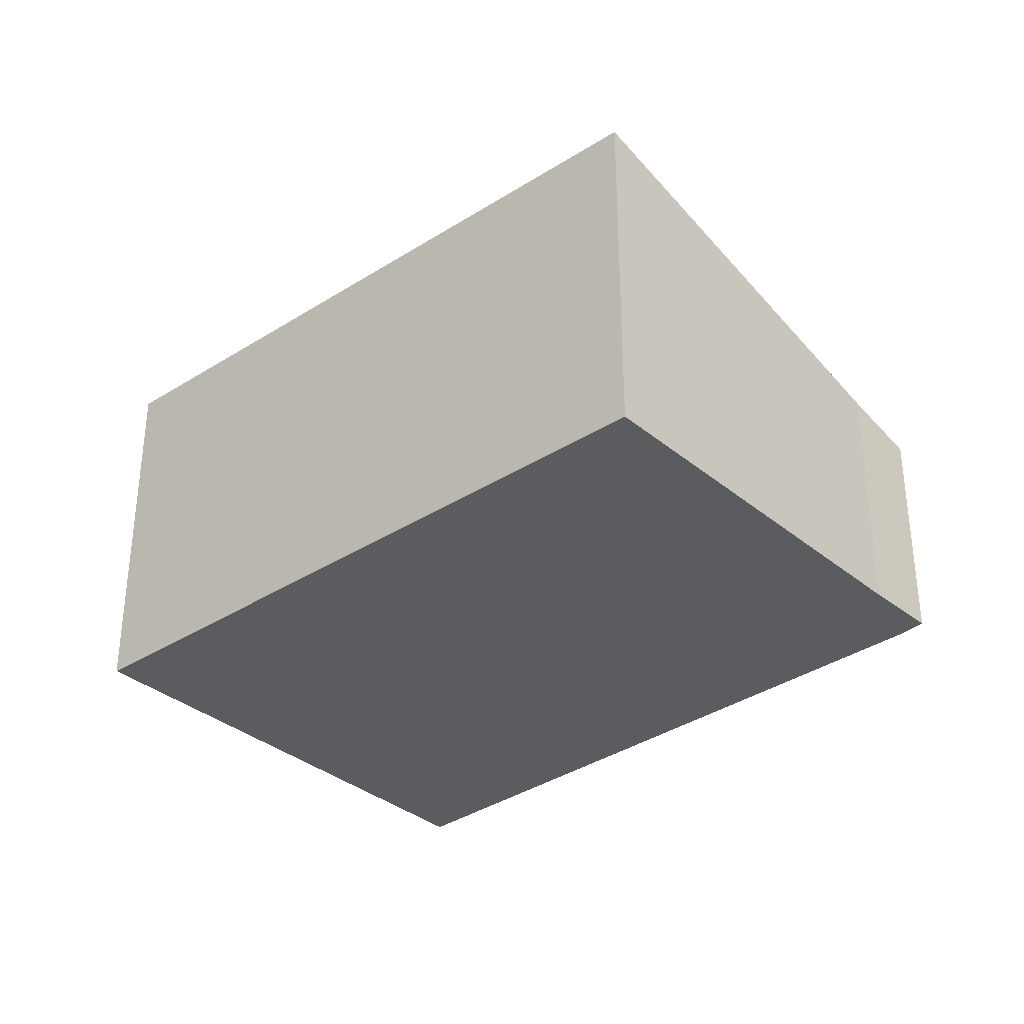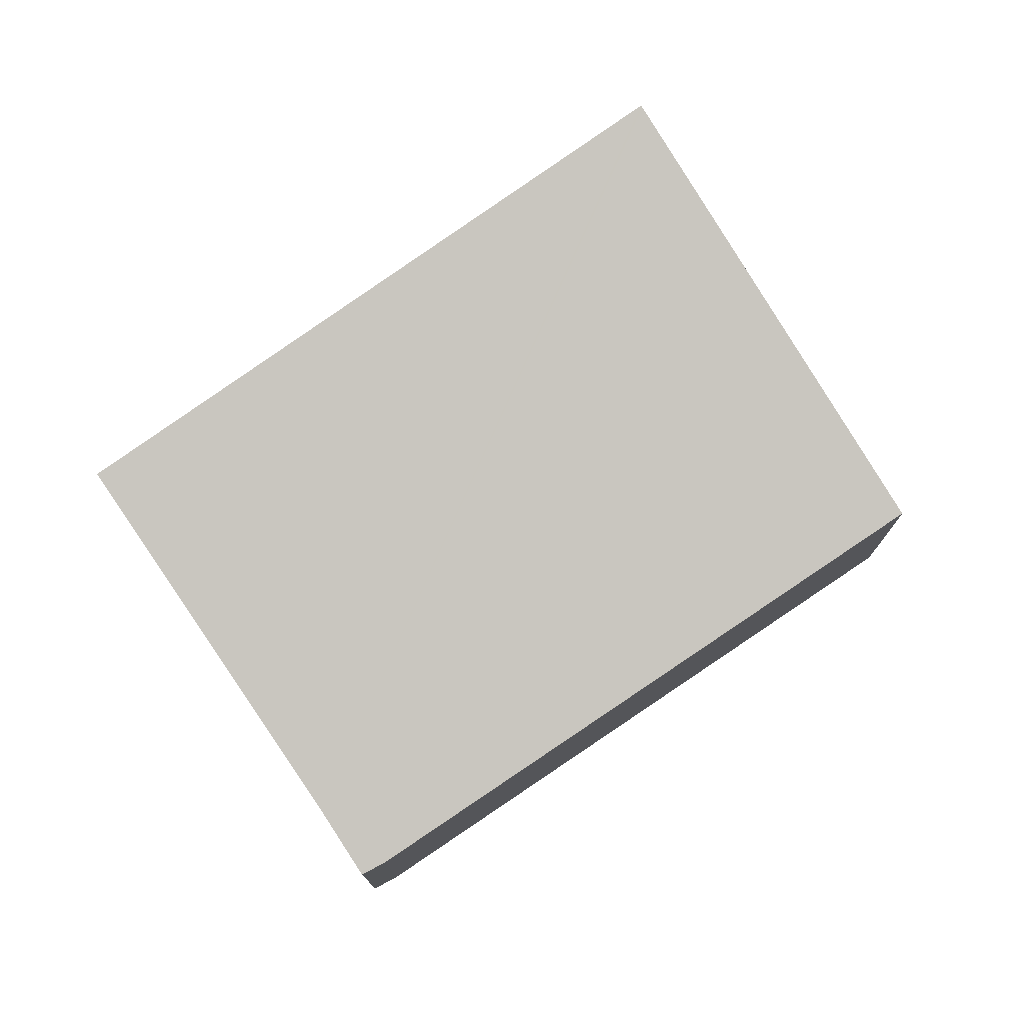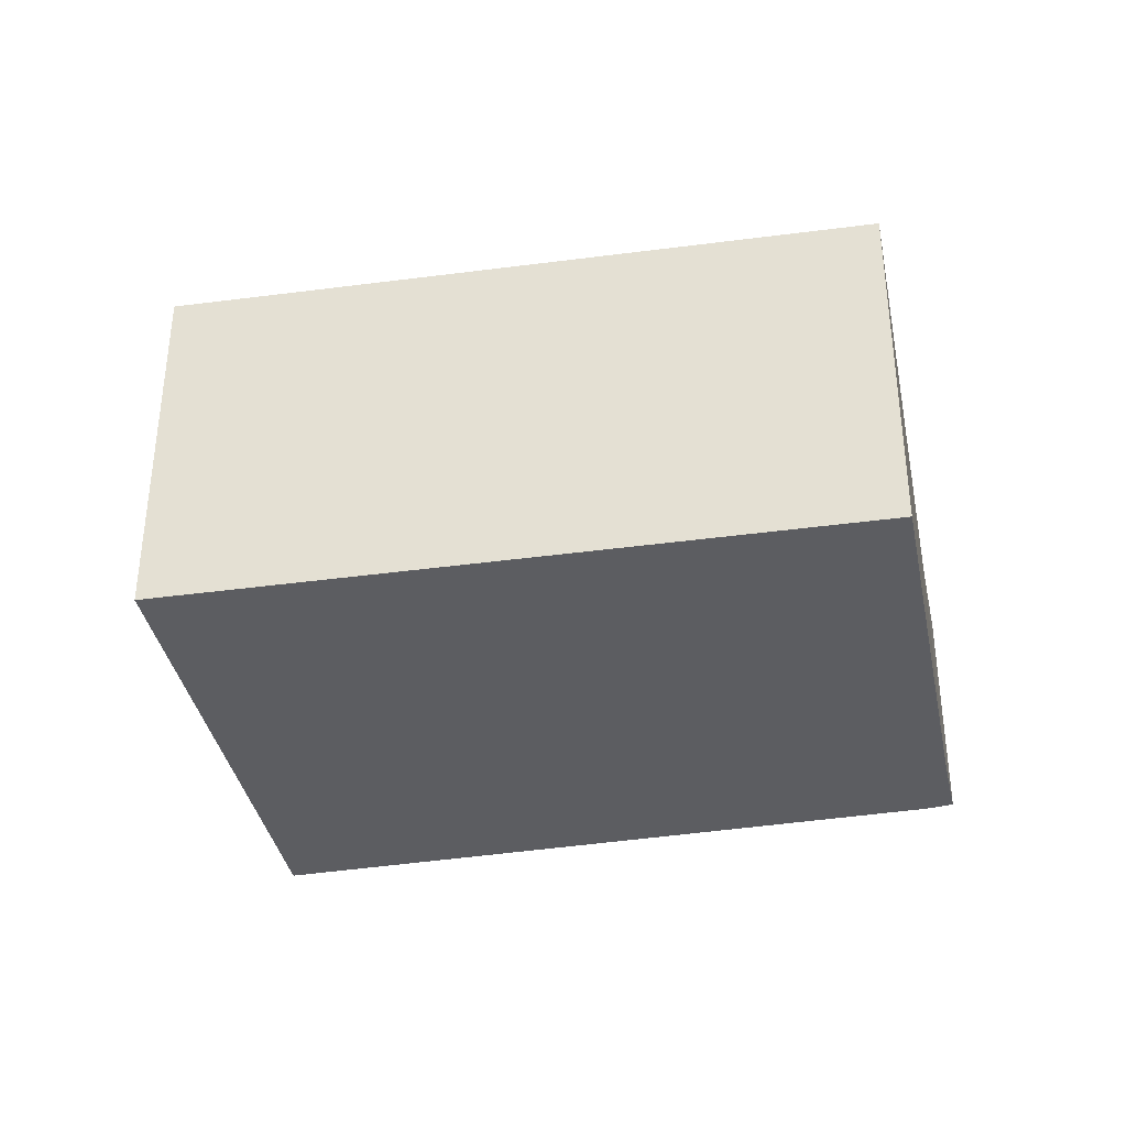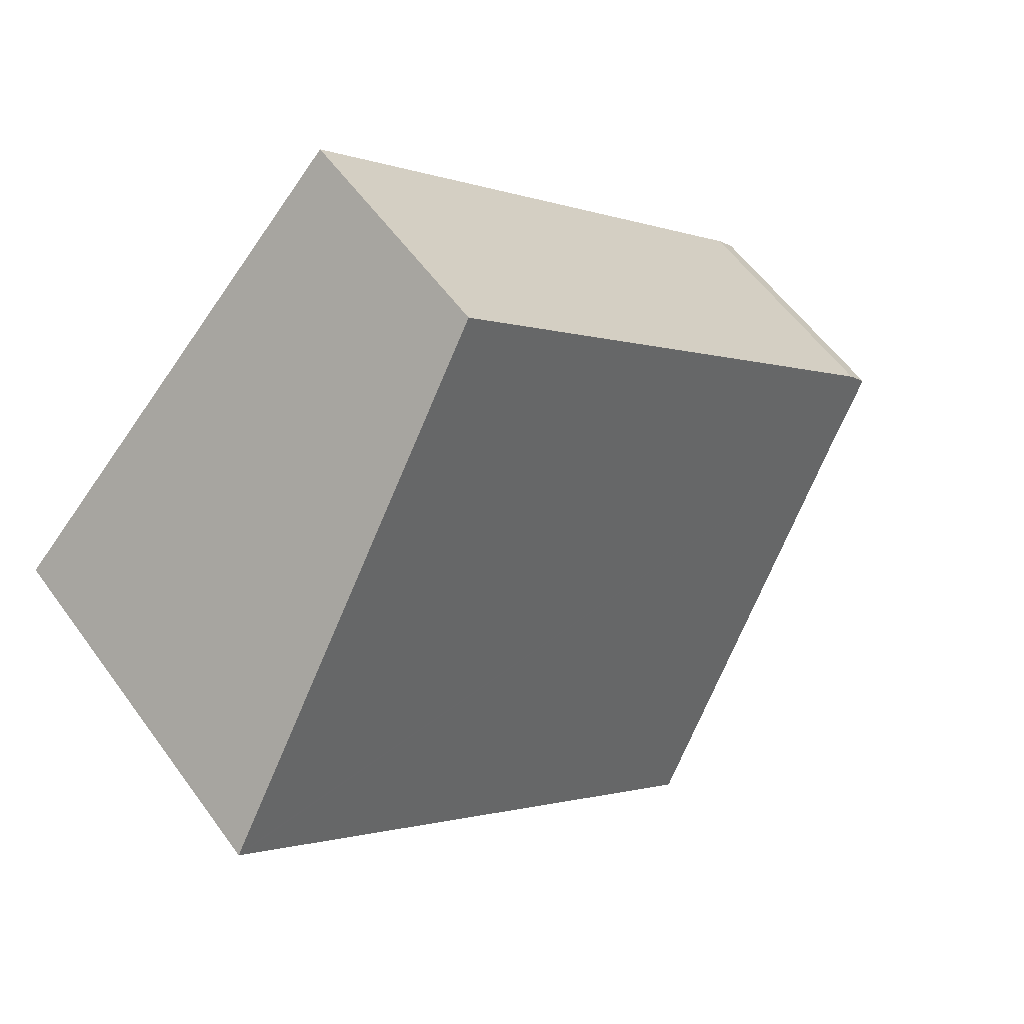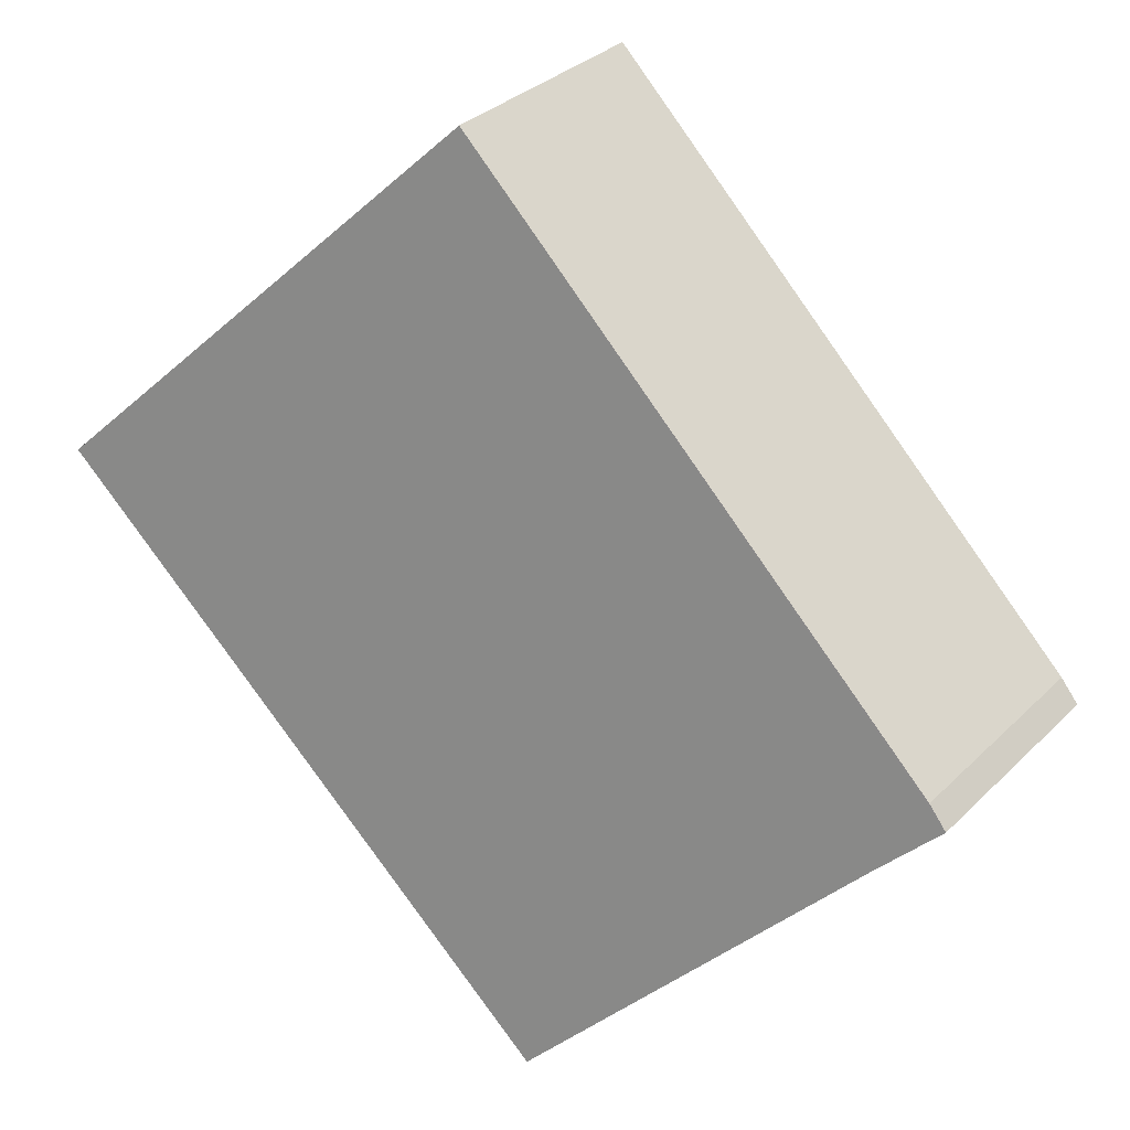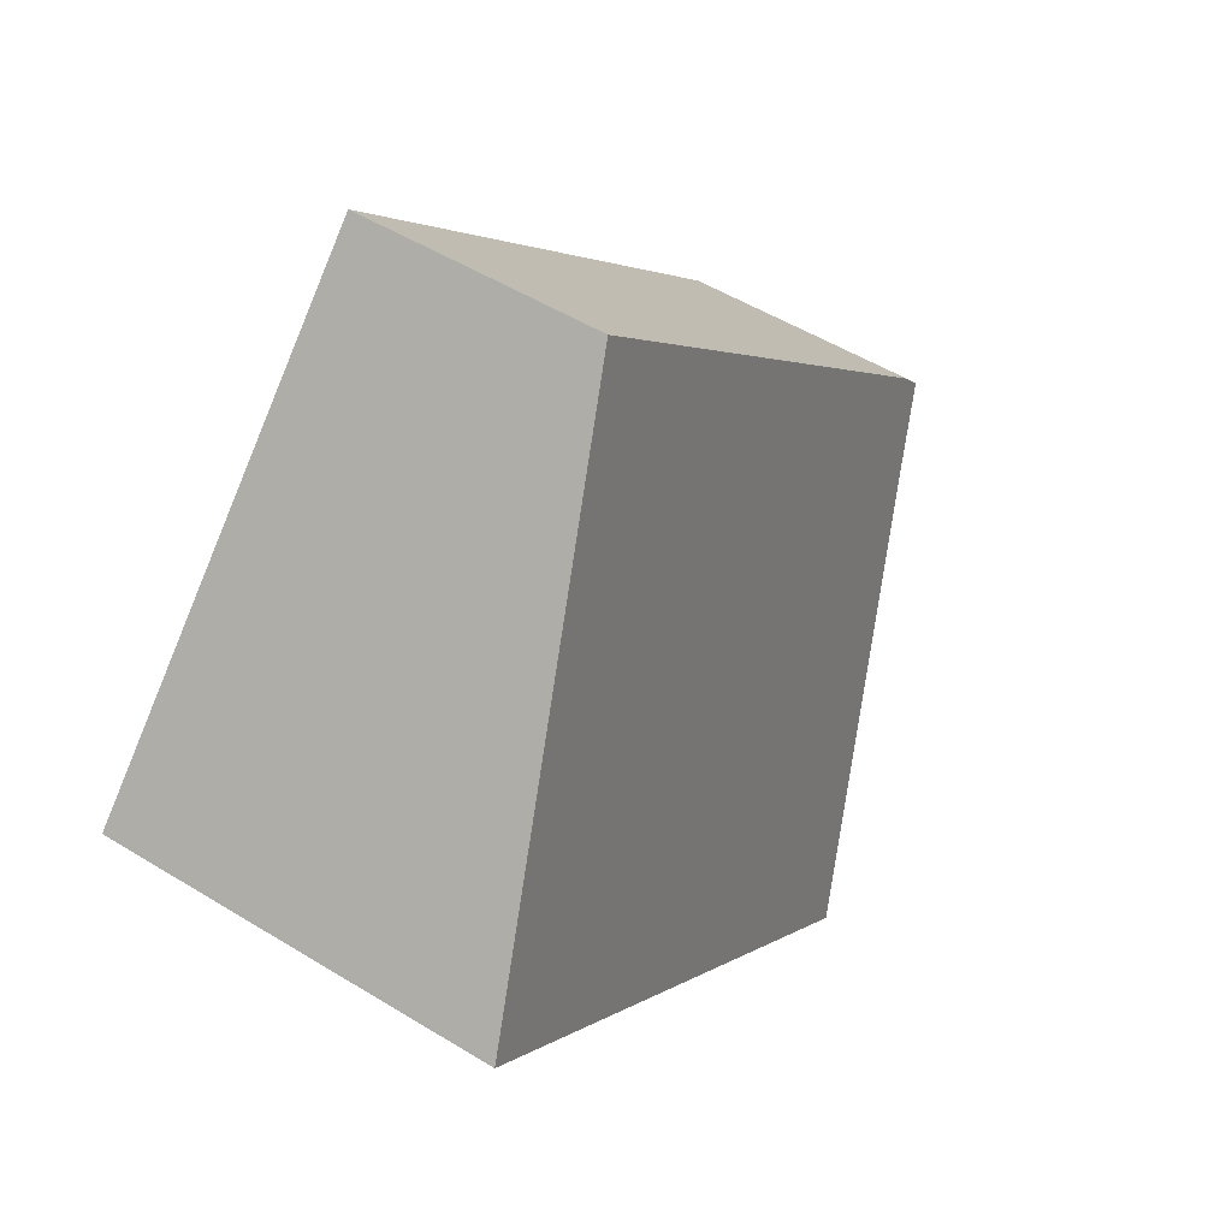
<metadata>
{"format":"obj","ext":"obj","renderer":"f3d","projection":"perspective","resolution":1024,"background":"white","views":[{"elev":-34.5,"azim":178.2,"up":"+Y"},{"elev":76.5,"azim":-78.2,"up":"+Y"},{"elev":-37.2,"azim":147.5,"up":"+Y"},{"elev":57.2,"azim":144.5,"up":"+Z"},{"elev":32.9,"azim":-142.7,"up":"+Z"},{"elev":51.3,"azim":123.8,"up":"+Z"}]}
</metadata>
<code>
v  0.521 2.344 -0.519
v  7.637 3.451 0.749
v  3.207 3.396 -3.315
v  8.118 3.457 1.19
v  8.103 3.451 1.206
v  4.776 2.145 4.686
v  0 2.145 1.313e-16
v  0.171 2.138 0.203
v  0.521 3.178e-17 -0.519
v  0 0 0
v  3.207 2.03e-16 -3.315
v  0.171 -1.243e-17 0.203
v  4.776 -2.869e-16 4.686
v  8.103 -7.385e-17 1.206
v  8.118 -7.287e-17 1.19
v  7.637 -4.586e-17 0.749
g defaultobject
f 1 2 3
f 2 1 4
f 4 1 5
f 5 1 6
f 6 1 7
f 6 7 8
f 9 7 1
f 7 9 10
f 11 1 3
f 1 11 9
f 10 8 7
f 8 10 12
f 8 13 6
f 13 8 12
f 13 5 6
f 5 13 14
f 5 14 4
f 4 14 15
f 15 2 4
f 2 15 3
f 3 15 11
f 11 15 16
f 12 14 13
f 14 12 10
f 14 10 9
f 14 9 11
f 14 11 16
f 14 16 15

</code>
